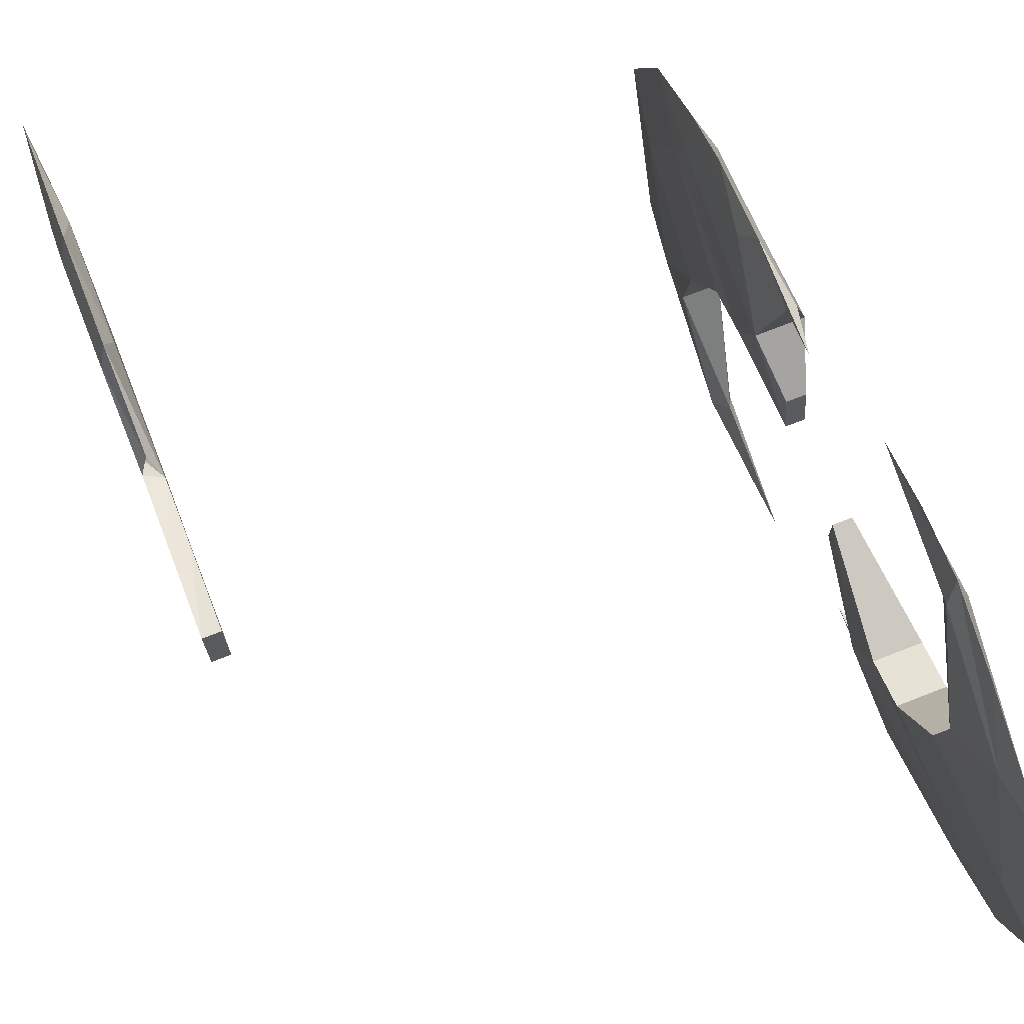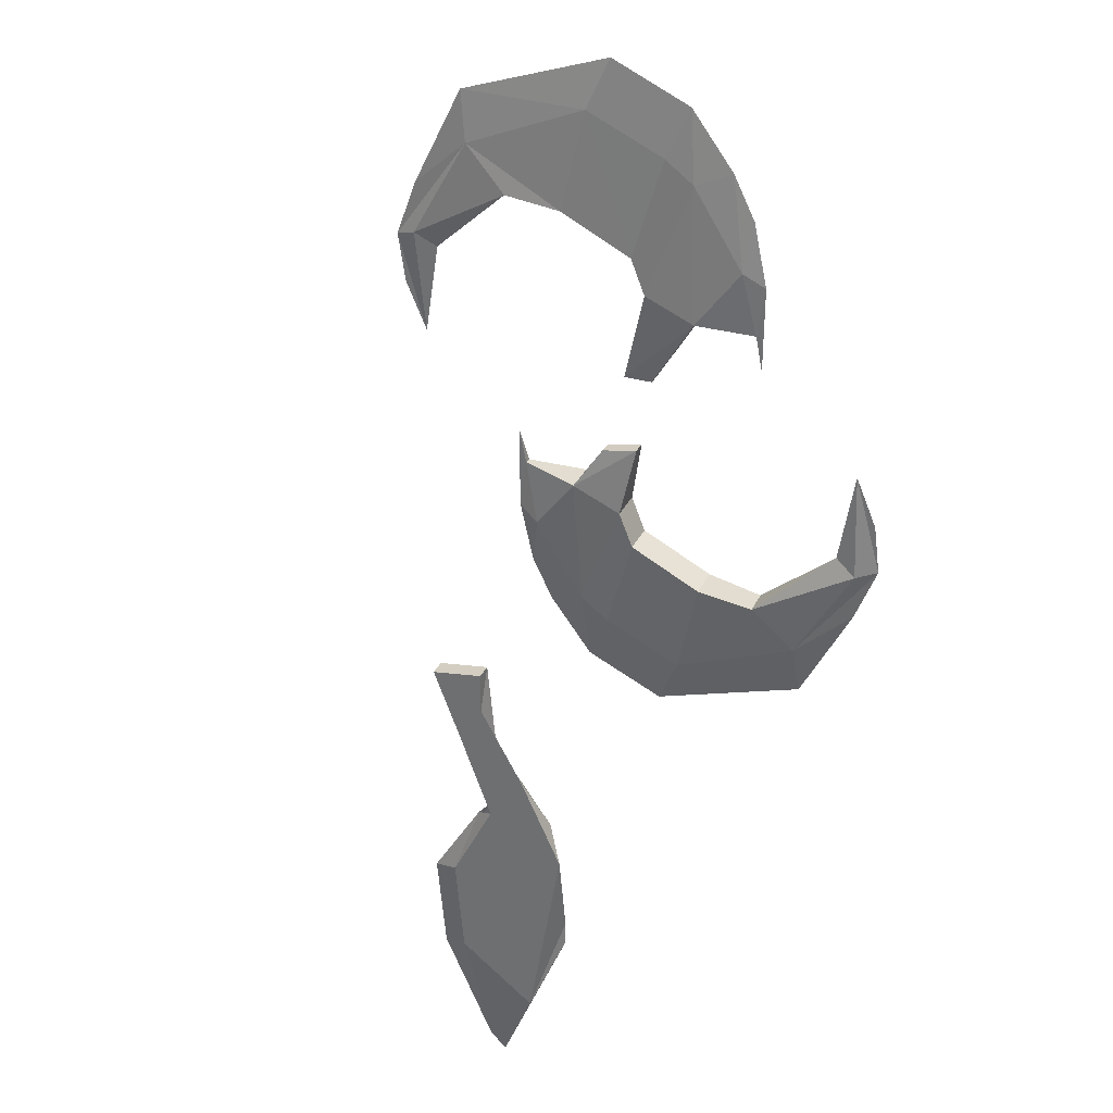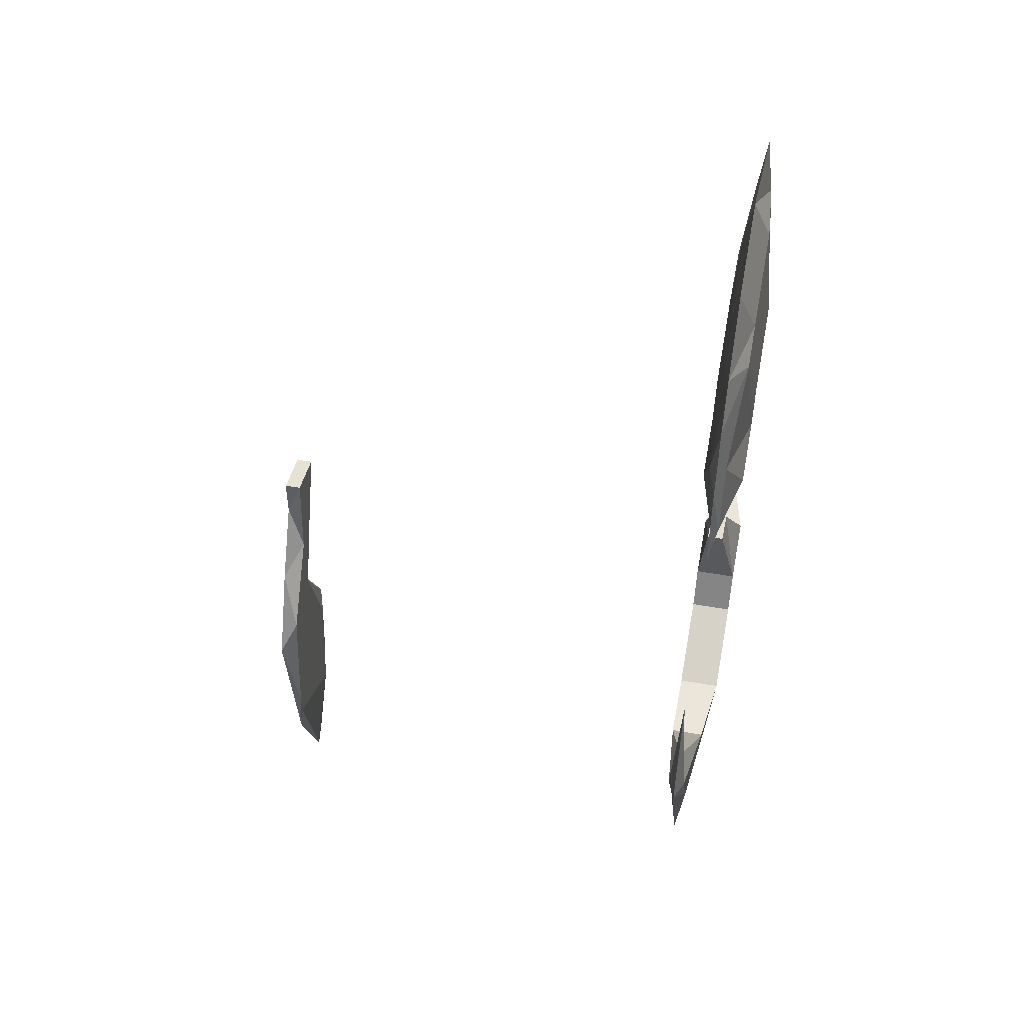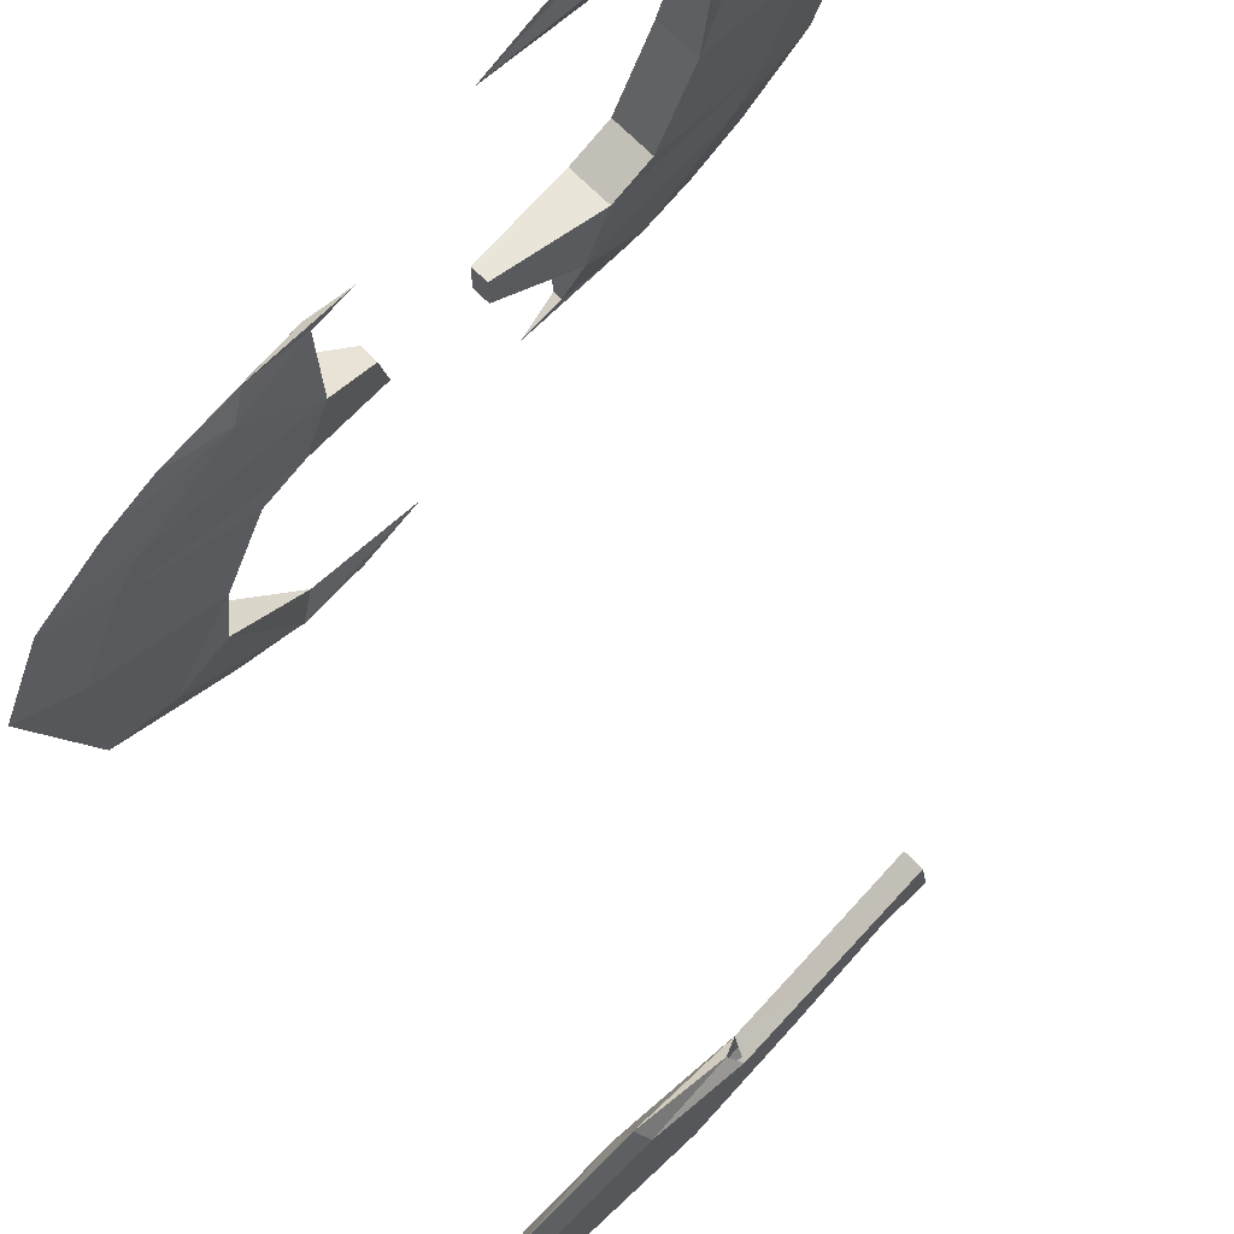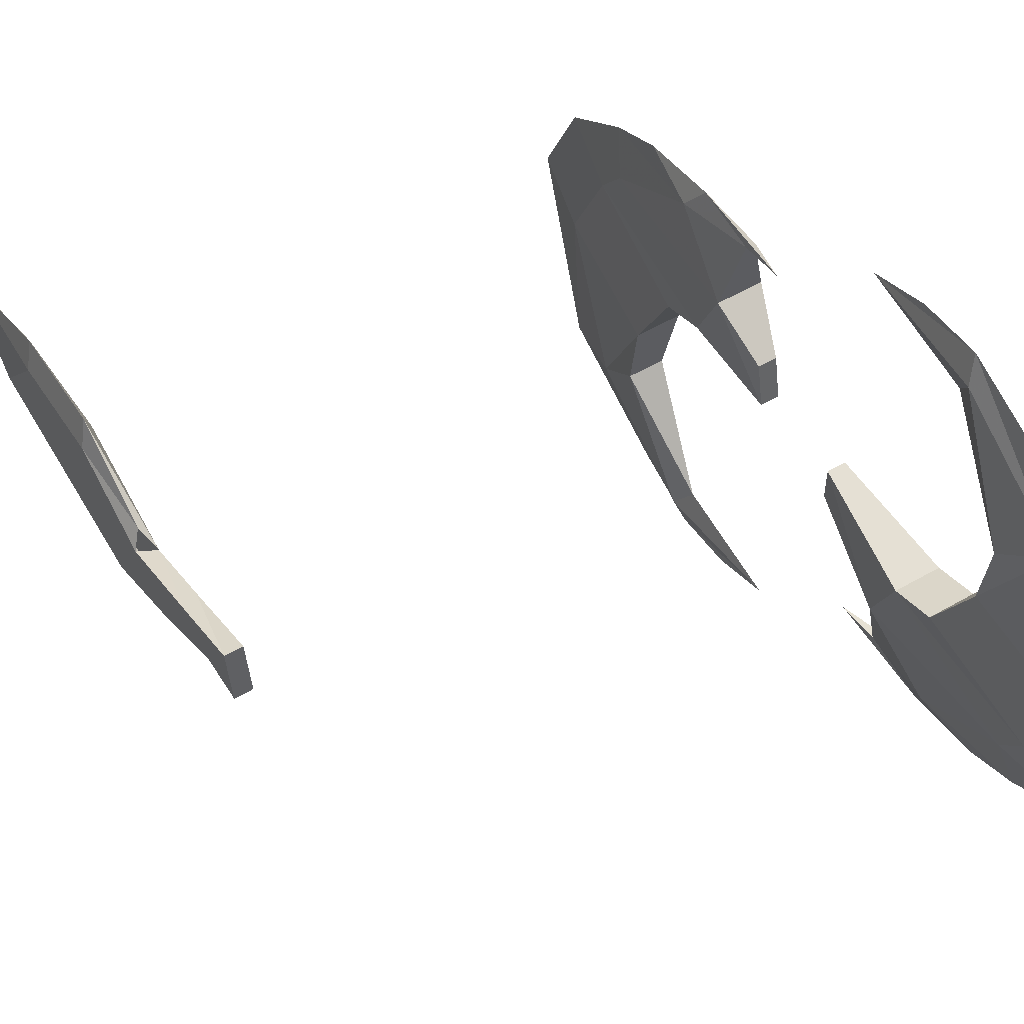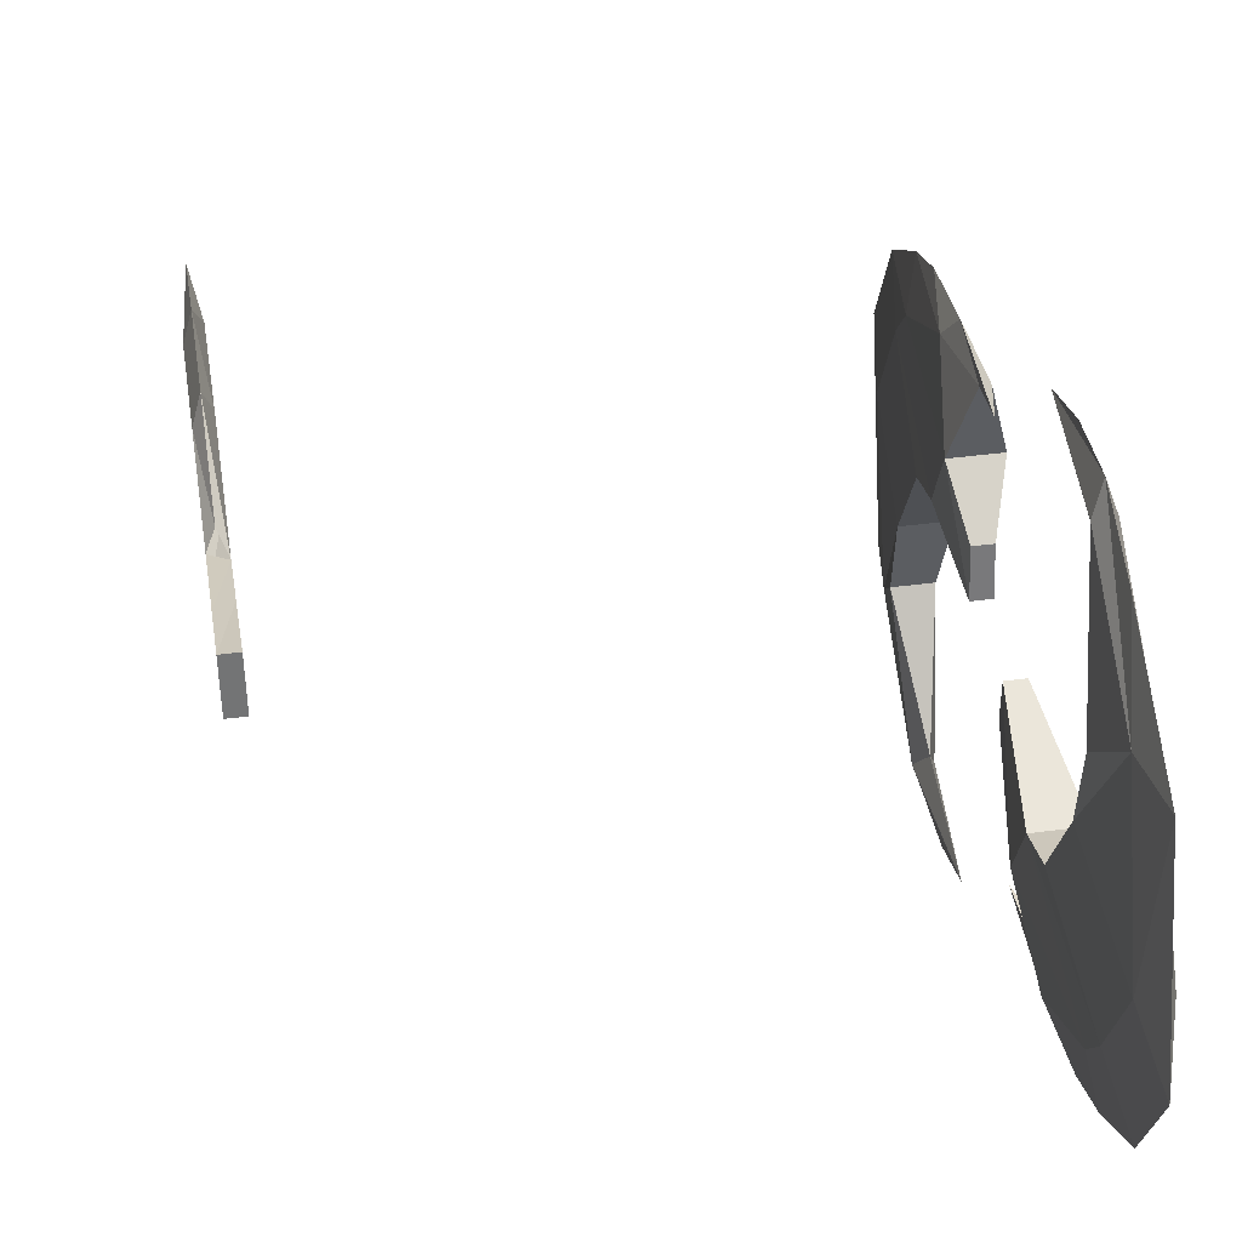
<metadata>
{"format":"obj","ext":"obj","renderer":"f3d","projection":"perspective","resolution":1024,"background":"white","views":[{"elev":75.1,"azim":-21.3,"up":"+Y"},{"elev":31.8,"azim":-67.4,"up":"+Z"},{"elev":48.6,"azim":11.2,"up":"+Z"},{"elev":69.6,"azim":-134.7,"up":"+Y"},{"elev":55.0,"azim":-31.4,"up":"+Y"},{"elev":44.0,"azim":-8.8,"up":"+Y"}]}
</metadata>
<code>
v -0.2266 -0.5703 -0.02344
v -0.2422 -0.5625 0.02344
v -0.2422 -0.5391 -0.007812
v -0.2266 -0.5469 -0.02344
v -0.2266 -0.5625 0.0625
v -0.2422 -0.6016 -0.04688
v -0.2266 -0.625 -0.1016
v -0.2266 -0.5703 -0.08594
v -0.2422 -0.5156 0.05469
v -0.2266 -0.5156 0.05469
v -0.2422 -0.5625 0.0625
v -0.2422 -0.5703 -0.09375
v -0.2422 -0.5312 -0.1719
v -0.2422 -0.6406 -0.1328
v -0.2266 -0.6406 -0.2188
v -0.2266 -0.5312 -0.1875
v -0.2344 -0.5078 -0.1797
v -0.2344 -0.5547 -0.1016
v -0.2422 -0.6094 -0.3203
v -0.2266 -0.6406 -0.2422
v -0.2266 -0.5469 -0.2969
v -0.2344 -0.5156 -0.2734
v -0.2422 -0.5391 -0.2656
v -0.2344 -0.5781 -0.3984
v -0.2344 -0.5625 -0.3828
v 0.2266 -0.6719 0.2656
v 0.2266 -0.6562 0.3359
v 0.2188 -0.6484 0.2812
v 0.2266 -0.6641 0.2109
v 0.2266 -0.6719 0.1719
v 0.2344 -0.6641 0.2109
v 0.2344 -0.6484 0.2812
v 0.2422 -0.5938 0.3672
v 0.2266 -0.6328 0.3828
v 0.2188 -0.5938 0.3672
v 0.2109 -0.6016 0.2188
v 0.25 -0.6016 0.2188
v 0.2109 -0.5469 0.2422
v 0.2188 -0.5625 0.3906
v 0.2109 -0.5312 0.2812
v 0.25 -0.5469 0.2422
v 0.2344 -0.5234 0.1406
v 0.2188 -0.5234 0.1406
v 0.2188 -0.5547 0.1406
v 0.2344 -0.5547 0.1406
v 0.25 -0.5312 0.2812
v 0.2422 -0.5625 0.3906
v 0.2266 -0.5859 0.4453
v 0.2266 -0.5 0.4844
v 0.2188 -0.4766 0.4297
v 0.2109 -0.4531 0.3203
v 0.2422 -0.4766 0.4297
v 0.25 -0.4531 0.3203
v 0.2422 -0.3906 0.3281
v 0.2344 -0.3438 0.375
v 0.2266 -0.3359 0.4297
v 0.2188 -0.3438 0.375
v 0.2109 -0.3906 0.3281
v 0.2266 -0.2812 0.3203
v 0.2266 -0.2578 0.2578
v 0.2344 -0.2812 0.2656
v 0.2266 -0.2891 0.1484
v 0.2266 -0.2656 0.2031
v 0.2188 -0.2812 0.2656
v 0.2266 -0.3047 0.25
v 0.2266 -0.3984 -0.04688
v 0.2266 -0.4141 -0.1172
v 0.2188 -0.4219 -0.0625
v 0.2266 -0.4062 0.007812
v 0.2266 -0.3984 0.04688
v 0.2344 -0.4062 0.007812
v 0.2344 -0.4219 -0.0625
v 0.2422 -0.4766 -0.1484
v 0.2266 -0.4375 -0.1641
v 0.2188 -0.4766 -0.1484
v 0.2109 -0.4688 0
v 0.25 -0.4688 0
v 0.2109 -0.5234 -0.02344
v 0.2188 -0.5078 -0.1719
v 0.2109 -0.5391 -0.0625
v 0.25 -0.5234 -0.02344
v 0.2344 -0.5391 0.05469
v 0.2188 -0.5391 0.05469
v 0.2188 -0.5 0.04688
v 0.2344 -0.5 0.04688
v 0.25 -0.5391 -0.0625
v 0.2422 -0.5078 -0.1719
v 0.2266 -0.4844 -0.2266
v 0.2266 -0.5703 -0.2656
v 0.2188 -0.5938 -0.2109
v 0.2109 -0.6172 -0.1016
v 0.2422 -0.5938 -0.2109
v 0.25 -0.6172 -0.1016
v 0.2422 -0.6797 -0.1094
v 0.2344 -0.7266 -0.1562
v 0.2266 -0.7344 -0.2109
v 0.2188 -0.7266 -0.1562
v 0.2109 -0.6797 -0.1094
v 0.2266 -0.7891 -0.1016
v 0.2266 -0.8125 -0.03906
v 0.2344 -0.7891 -0.04688
v 0.2266 -0.7812 0.07031
v 0.2266 -0.8047 0.01562
v 0.2188 -0.7891 -0.04688
v 0.2266 -0.7656 -0.03125
f 1 2 3
f 1 3 4
f 1 4 5
f 1 5 2
f 1 2 6
f 1 6 7
f 1 7 4
f 4 7 8
f 4 8 3
f 4 3 9
f 4 9 10
f 4 10 5
f 5 10 11
f 5 11 2
f 2 11 9
f 2 9 3
f 2 3 12
f 2 12 6
f 6 12 13
f 6 13 14
f 6 14 7
f 7 14 15
f 7 15 8
f 8 15 16
f 11 10 9
f 3 8 12
f 15 14 19
f 15 19 20
f 15 20 16
f 16 20 21
f 13 23 14
f 14 23 19
f 19 23 24
f 19 24 20
f 20 24 21
f 21 24 8
f 8 16 17
f 8 17 18
f 18 17 13
f 18 13 12
f 16 21 22
f 16 22 17
f 17 22 23
f 17 23 13
f 25 22 21
f 25 21 24
f 25 24 23
f 25 23 22
f 26 27 28
f 26 28 29
f 26 29 30
f 26 30 31
f 26 31 32
f 26 32 27
f 27 32 33
f 27 33 34
f 27 34 28
f 28 34 35
f 29 31 30
f 33 47 34
f 34 47 48
f 34 48 35
f 35 48 39
f 39 48 49
f 39 49 50
f 52 49 48
f 52 48 47
f 52 55 49
f 49 55 56
f 49 56 50
f 50 56 57
f 59 60 57
f 59 57 56
f 59 56 55
f 59 55 60
f 60 55 61
f 60 61 62
f 60 62 63
f 60 63 62
f 60 62 64
f 60 64 57
f 66 67 68
f 66 68 69
f 66 69 70
f 66 70 71
f 66 71 72
f 66 72 67
f 67 72 73
f 67 73 74
f 67 74 68
f 68 74 75
f 69 71 70
f 73 87 74
f 74 87 88
f 74 88 75
f 75 88 79
f 79 88 89
f 79 89 90
f 92 89 88
f 92 88 87
f 92 95 89
f 89 95 96
f 89 96 90
f 90 96 97
f 99 100 97
f 99 97 96
f 99 96 95
f 99 95 100
f 100 95 101
f 100 101 102
f 100 102 103
f 100 103 102
f 100 102 104
f 100 104 97
f 28 35 36
f 28 36 29
f 29 36 37
f 29 37 31
f 38 36 35
f 38 35 39
f 38 39 40
f 38 40 41
f 38 41 42
f 38 42 43
f 38 43 36
f 36 43 44
f 36 44 37
f 37 44 45
f 37 45 41
f 37 41 32
f 37 32 31
f 37 31 32
f 41 33 32
f 33 41 46
f 33 46 47
f 39 50 40
f 40 50 51
f 40 51 46
f 40 46 41
f 52 47 53
f 52 53 54
f 52 54 55
f 50 57 51
f 51 57 58
f 51 58 54
f 51 54 53
f 51 53 46
f 46 53 47
f 45 44 42
f 45 42 41
f 43 42 44
f 57 64 58
f 58 64 65
f 58 65 54
f 54 65 61
f 54 61 55
f 65 62 61
f 62 65 64
f 68 75 76
f 68 76 69
f 69 76 77
f 69 77 71
f 78 76 75
f 78 75 79
f 78 79 80
f 78 80 81
f 78 81 82
f 78 82 83
f 78 83 76
f 76 83 84
f 76 84 77
f 77 84 85
f 77 85 81
f 77 81 72
f 77 72 71
f 77 71 72
f 81 73 72
f 73 81 86
f 73 86 87
f 79 90 80
f 80 90 91
f 80 91 86
f 80 86 81
f 92 87 93
f 92 93 94
f 92 94 95
f 90 97 91
f 91 97 98
f 91 98 94
f 91 94 93
f 91 93 86
f 86 93 87
f 85 84 82
f 85 82 81
f 83 82 84
f 97 104 98
f 98 104 105
f 98 105 94
f 94 105 101
f 94 101 95
f 105 102 101
f 102 105 104

</code>
